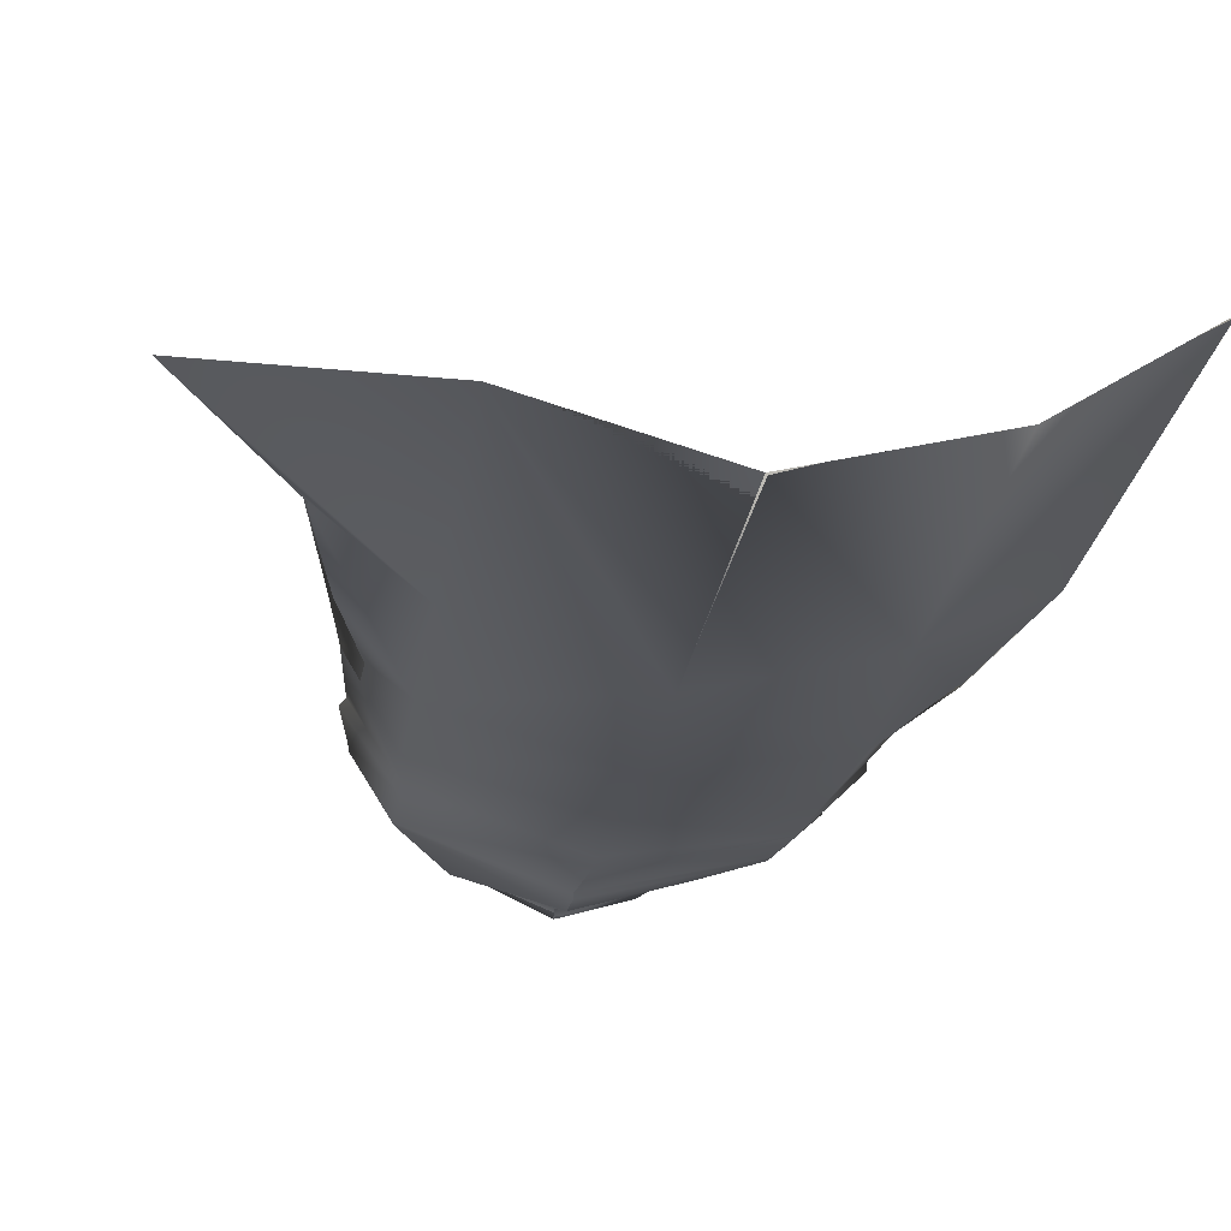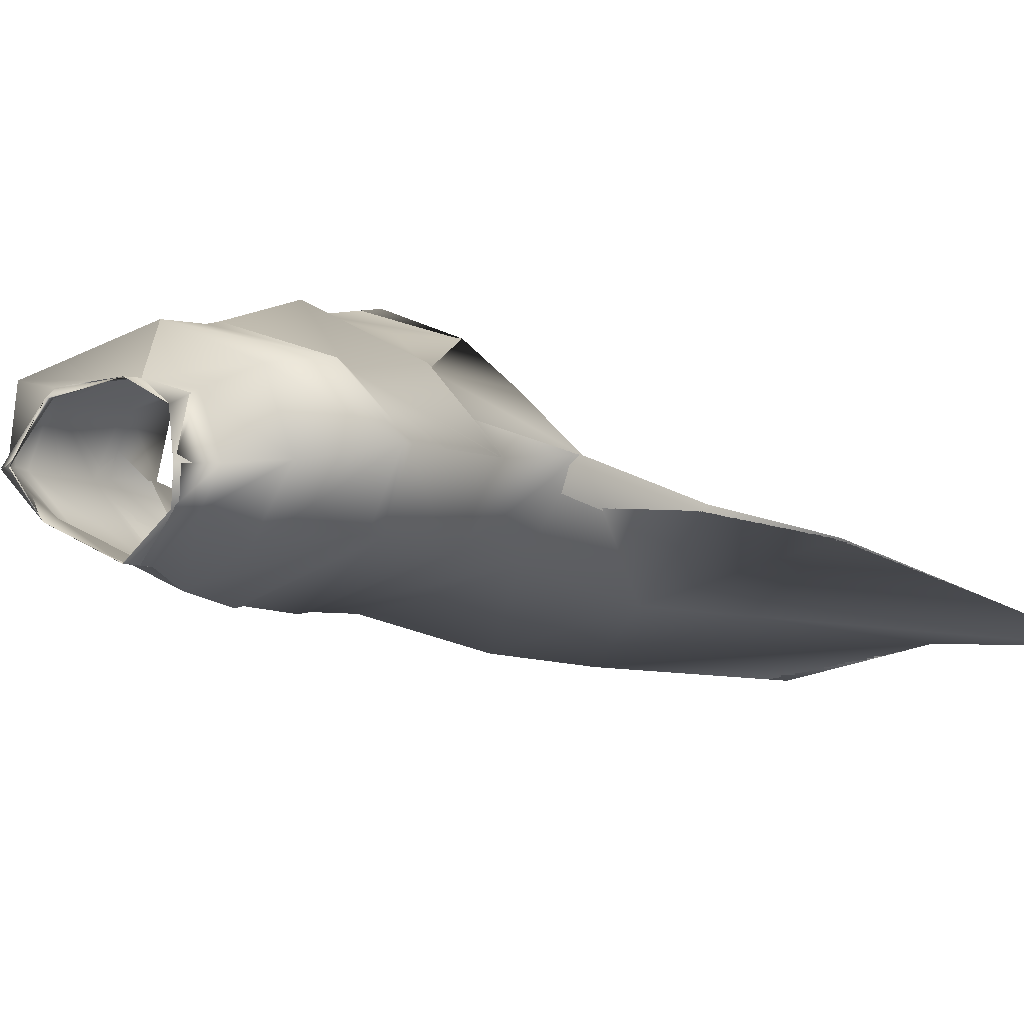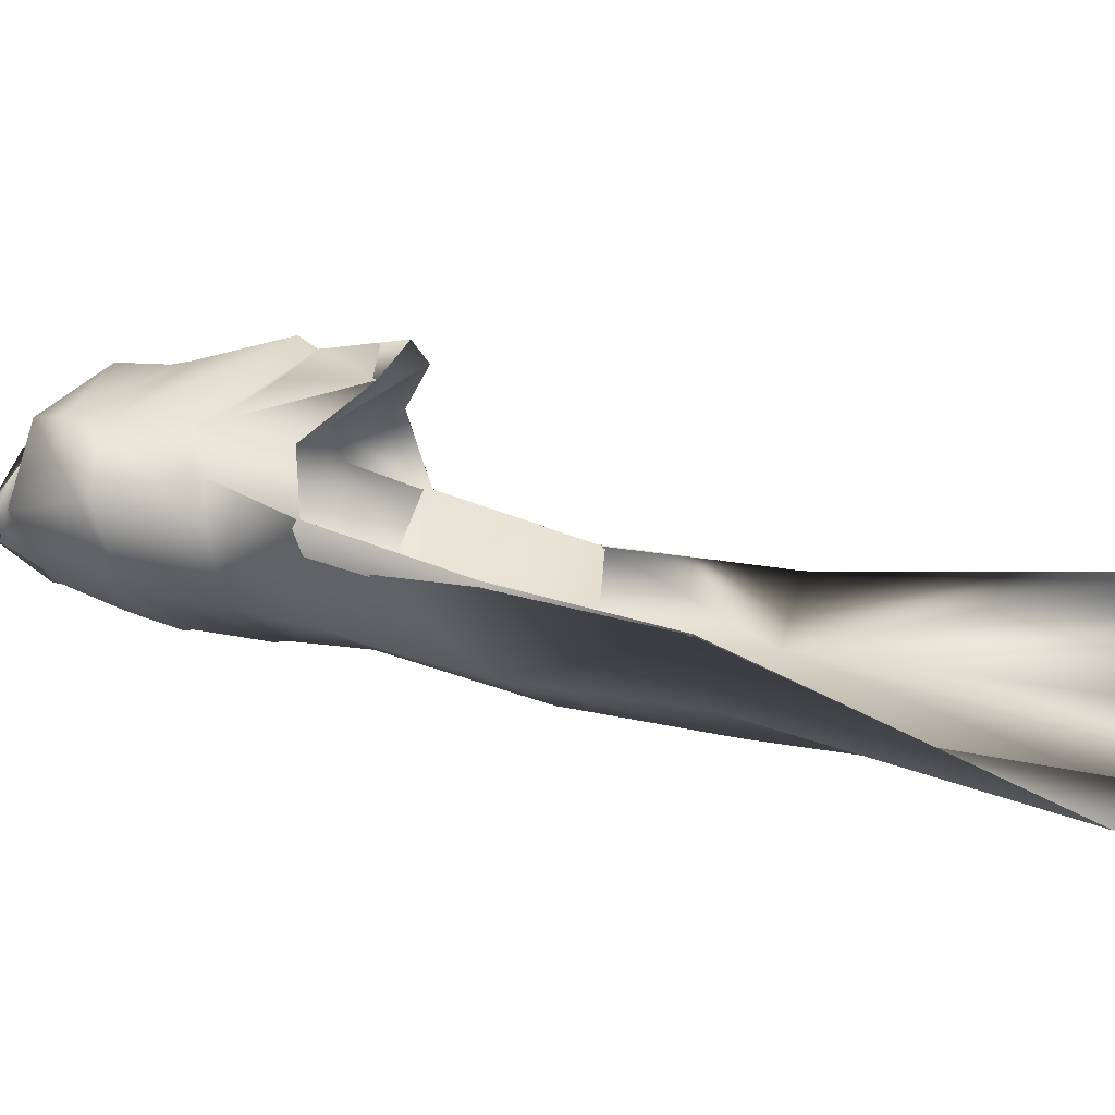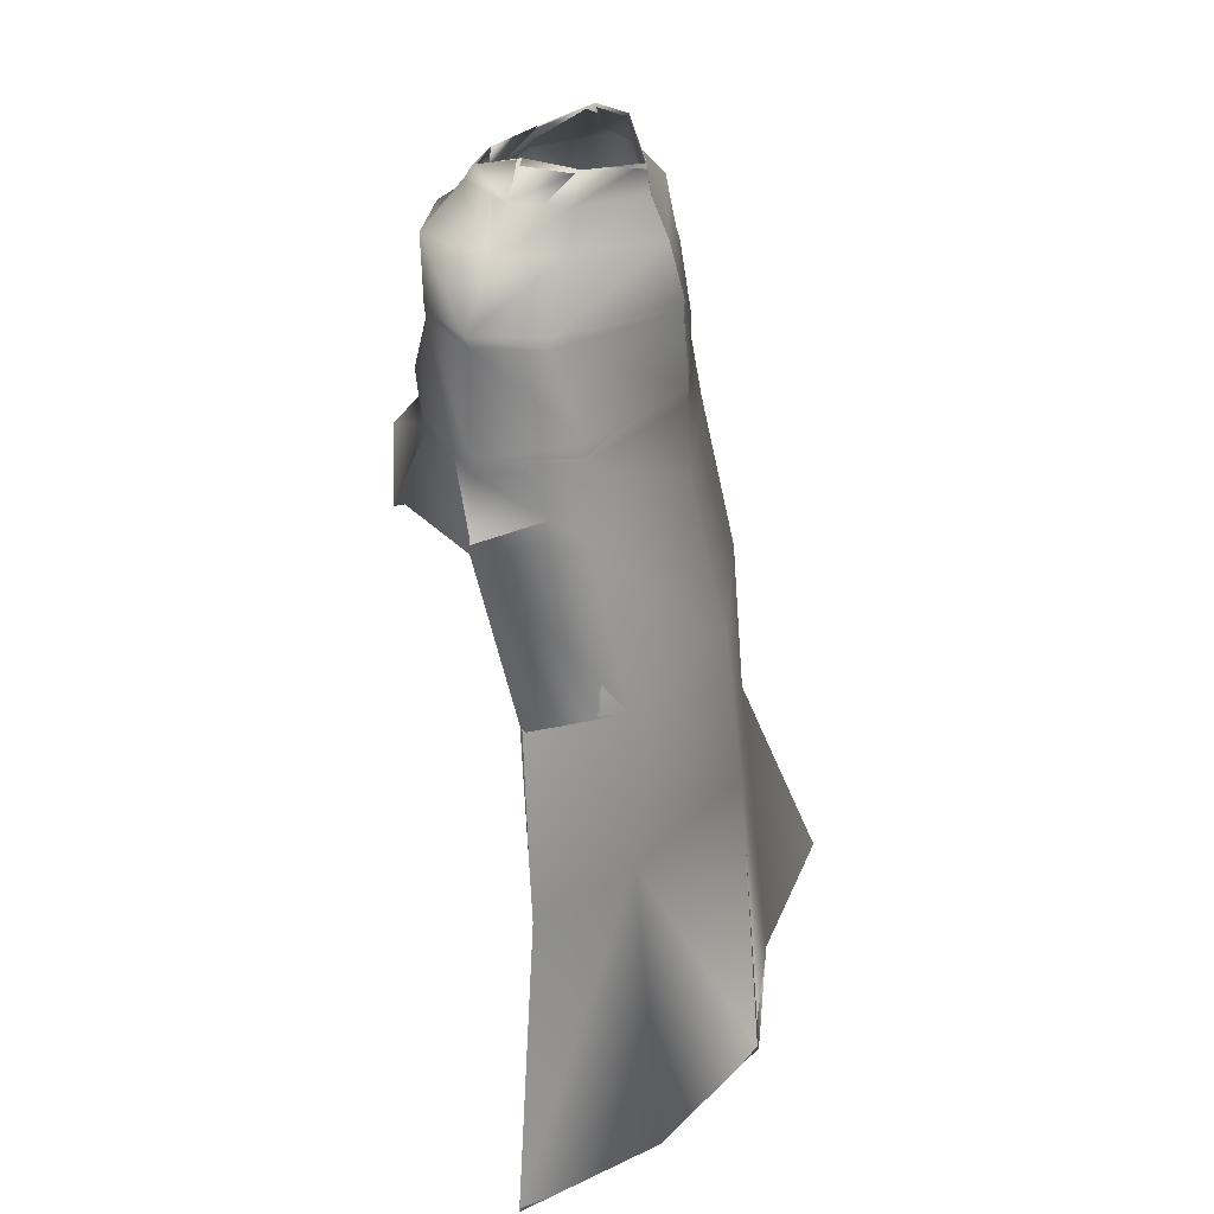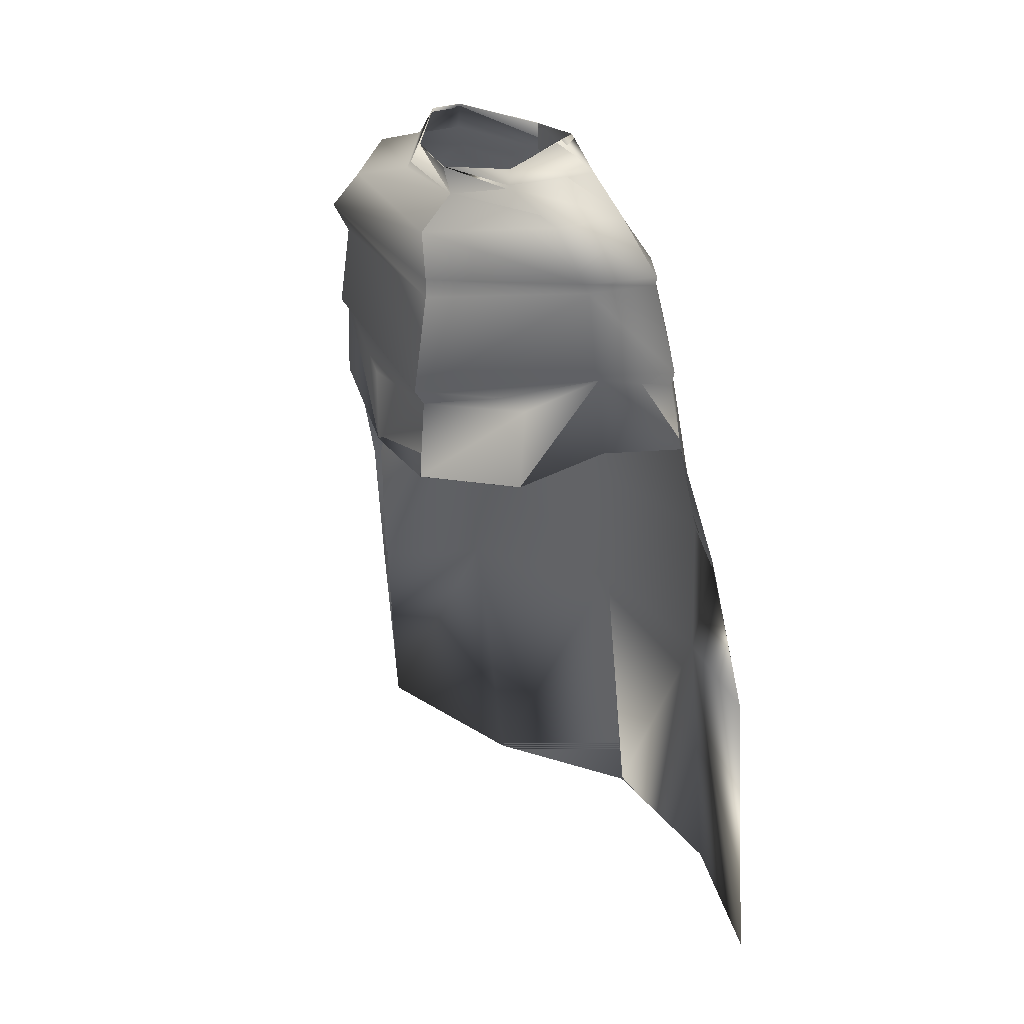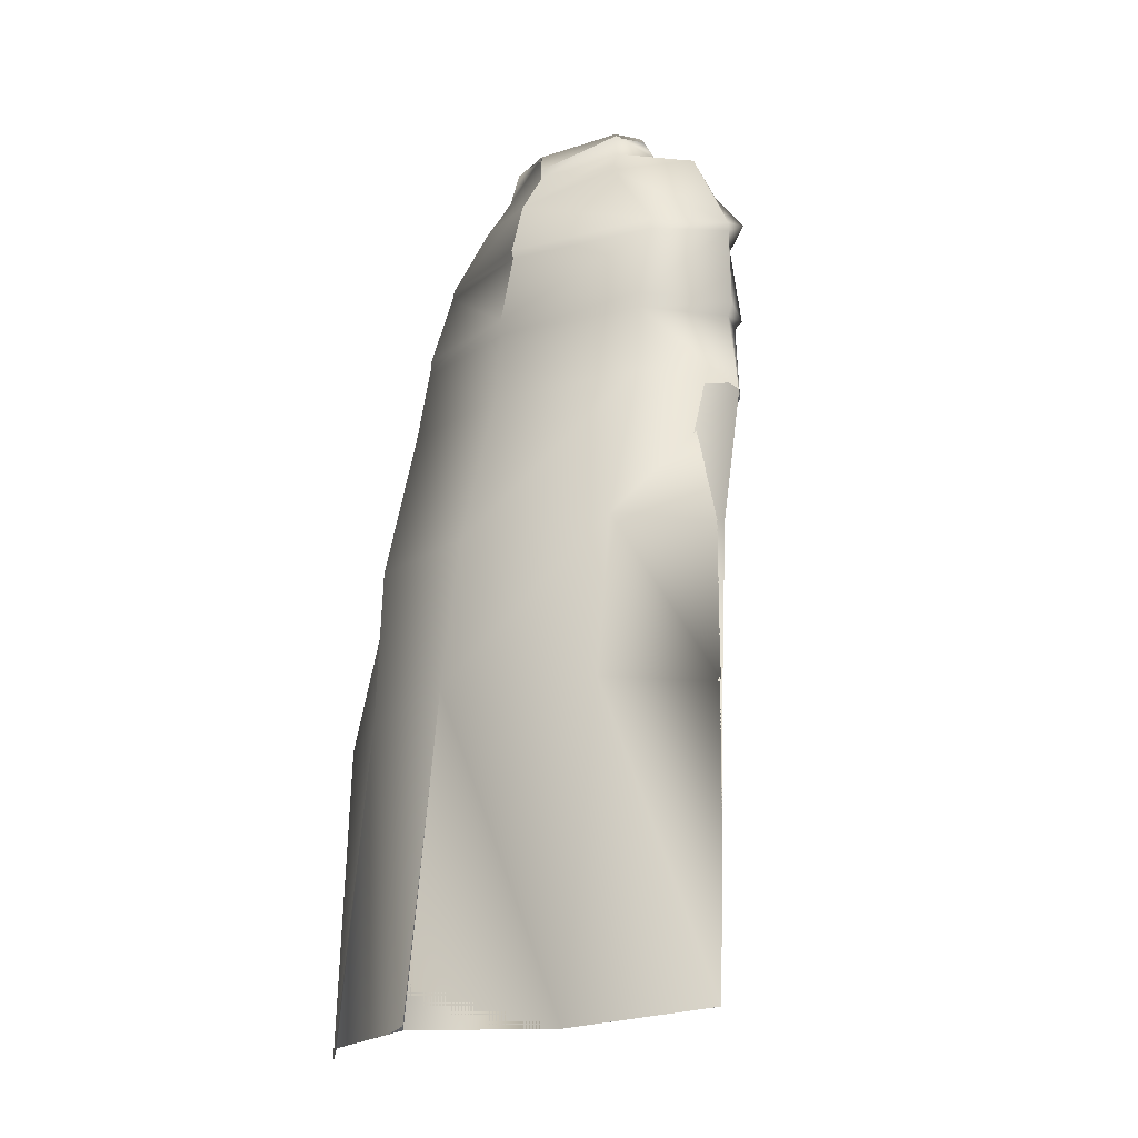
<metadata>
{"format":"obj","ext":"obj","renderer":"f3d","projection":"perspective","resolution":1024,"background":"white","views":[{"elev":-30.4,"azim":-7.0,"up":"+Z"},{"elev":0.4,"azim":-139.6,"up":"+Z"},{"elev":6.9,"azim":-73.9,"up":"+Z"},{"elev":31.7,"azim":110.5,"up":"+Y"},{"elev":31.8,"azim":42.4,"up":"+Y"},{"elev":-17.8,"azim":-132.0,"up":"+Y"}]}
</metadata>
<code>
o Capa_Stand_Cylinder.003
v 0.133 2.547 -0.1148
v 0.1009 2.602 -0.1209
v 0.2289 2.583 -0.03765
v 0.1496 2.629 -0.03233
v 0.1249 2.559 0.09158
v 0.1091 2.575 0.07369
v 0.1872 2.489 -0.1341
v 0.3036 2.51 -0.03953
v 0.2622 2.521 0.1071
v 0.2982 2.385 -0.1404
v 0.4018 2.414 -0.03074
v 0.3118 2.409 0.08124
v 0.2999 2.197 -0.1976
v 0.438 2.208 -0.053
v 0.3442 2.219 0.07812
v 0.3268 2.022 -0.2149
v 0.462 2.041 -0.05406
v 0.3846 2.066 0.09919
v 0.331 1.692 -0.2935
v 0.4892 1.732 -0.1507
v 0.3329 1.354 -0.3076
v 0.5544 1.359 -0.195
v 0.2438 1.971 0.1897
v 0.3188 2.389 0.0738
v 0.3949 2.391 -0.03728
v 0.3017 2.363 -0.1423
v 0.346 2.206 0.0673
v 0.4328 2.177 -0.05066
v 0.3051 2.162 -0.2021
v 0.2311 2.143 0.1315
v 0.3466 0.6941 -0.3699
v 0.6152 0.697 -0.1802
v 0.1337 2.548 -0.1167
v 0.101 2.602 -0.121
v 0.2283 2.582 -0.03462
v 0.1485 2.629 -0.03406
v 0.1241 2.555 0.09208
v 0.111 2.589 0.07378
v 0.187 2.488 -0.1328
v 0.3032 2.509 -0.03929
v 0.2622 2.521 0.1075
v 0.2988 2.384 -0.1405
v 0.4016 2.414 -0.03111
v 0.3118 2.409 0.08109
v 0.3005 2.198 -0.2003
v 0.4385 2.209 -0.05309
v 0.3435 2.219 0.07639
v 0.3266 2.022 -0.2144
v 0.4618 2.041 -0.05409
v 0.3842 2.067 0.09907
v 0.3309 1.693 -0.2936
v 0.4891 1.732 -0.1507
v 0.3334 1.355 -0.3088
v 0.5543 1.359 -0.1951
v 0.2439 1.971 0.1896
v 0.3189 2.389 0.07383
v 0.3947 2.391 -0.03764
v 0.3021 2.363 -0.1432
v 0.3453 2.206 0.06629
v 0.4338 2.178 -0.0508
v 0.3043 2.162 -0.2014
v 0.2475 2.143 0.1796
v 0.3466 0.6942 -0.37
v 0.6151 0.6971 -0.1803
v -0.05168 2.512 -0.1893
v -0.04724 2.569 -0.1842
v -0.1964 2.545 -0.1006
v -0.189 2.598 -0.09968
v -0.2382 2.542 -0.02891
v -0.201 2.604 -0.03172
v -0.1648 2.517 0.08299
v -0.1508 2.568 0.05887
v -0.02329 2.509 0.1041
v -0.04078 2.562 0.1042
v -0.03855 2.437 -0.2299
v -0.235 2.476 -0.1536
v -0.3479 2.499 -0.0256
v -0.2714 2.487 0.121
v -0.0121 2.46 0.1986
v -0.03946 2.325 -0.2609
v -0.3391 2.331 -0.1394
v -0.421 2.337 -1.9e-05
v -0.3406 2.4 0.1295
v -0.006616 2.356 0.1962
v -0.02391 2.167 -0.2761
v -0.3369 2.155 -0.1733
v -0.4448 2.143 -0.01916
v -0.3306 2.183 0.1293
v 0.006763 2.128 0.2485
v -0.01696 1.986 -0.2829
v -0.3493 1.979 -0.1941
v -0.4538 1.948 -0.01419
v -0.3538 1.993 0.09428
v 0.01156 1.927 0.2441
v -0.01252 1.667 -0.3648
v -0.3463 1.66 -0.2697
v -0.4837 1.648 -0.09449
v -0.004446 1.353 -0.4051
v -0.3408 1.332 -0.2988
v -0.5278 1.309 -0.155
v -0.1716 1.922 0.1856
v -0.04115 2.308 -0.2576
v -0.3144 2.346 0.1148
v -0.4214 2.318 -0.000319
v -0.3423 2.304 -0.1464
v -0.00183 2.322 0.2021
v -0.02245 2.135 -0.2736
v 0.008467 2.092 0.2253
v -0.3214 2.166 0.1175
v -0.4323 2.117 -0.019
v -0.3338 2.125 -0.1718
v -0.1653 2.061 0.1667
v 0.009558 0.6926 -0.4672
v -0.3305 0.6736 -0.3777
v -0.7184 0.6771 -0.3705
v -0.0515 2.512 -0.1902
v -0.04638 2.568 -0.1836
v -0.1969 2.547 -0.1021
v -0.189 2.598 -0.09955
v -0.2393 2.542 -0.03007
v -0.2008 2.604 -0.03164
v -0.1651 2.519 0.08316
v -0.1517 2.563 0.05867
v -0.02313 2.509 0.1043
v -0.04091 2.561 0.1043
v -0.03868 2.437 -0.2299
v -0.2346 2.478 -0.1531
v -0.3483 2.498 -0.02451
v -0.2718 2.487 0.121
v -0.01247 2.46 0.1971
v -0.03945 2.325 -0.2609
v -0.3389 2.331 -0.1392
v -0.4211 2.337 -0.000196
v -0.3412 2.4 0.1296
v -0.006636 2.356 0.1962
v -0.02406 2.167 -0.2762
v -0.3372 2.156 -0.1739
v -0.4457 2.144 -0.02041
v -0.3299 2.183 0.1269
v 0.006738 2.128 0.2484
v -0.01716 1.986 -0.2827
v -0.3495 1.979 -0.1941
v -0.4537 1.949 -0.01413
v -0.3536 1.993 0.09416
v 0.01151 1.927 0.244
v -0.01267 1.667 -0.3648
v -0.3464 1.66 -0.2698
v -0.4837 1.648 -0.09448
v -0.004465 1.353 -0.4051
v -0.3408 1.332 -0.2989
v -0.5278 1.309 -0.155
v -0.1717 1.922 0.1856
v -0.04119 2.308 -0.2577
v -0.3145 2.345 0.1147
v -0.4219 2.318 -0.000686
v -0.3424 2.305 -0.1464
v -0.001959 2.322 0.2021
v -0.0226 2.135 -0.2737
v 0.008599 2.092 0.2255
v -0.3217 2.166 0.1155
v -0.4342 2.117 -0.02035
v -0.3342 2.126 -0.1726
v -0.1695 2.087 0.1863
v 0.009531 0.6926 -0.4672
v -0.3305 0.6736 -0.3777
v -0.7184 0.6772 -0.3705
f 65 1 66
f 1 3 2
f 3 5 6
f 5 73 74
f 5 9 73
f 3 8 5
f 1 7 8
f 65 75 7
f 9 12 79
f 8 11 9
f 7 10 11
f 75 80 10
f 24 15 89
f 25 14 24
f 26 13 25
f 102 85 26
f 30 23 94
f 28 17 27
f 29 16 28
f 107 90 29
f 16 19 17
f 90 95 16
f 19 21 20
f 95 98 19
f 27 18 23
f 11 25 12
f 10 26 11
f 80 102 10
f 12 24 84
f 14 28 15
f 13 29 14
f 85 107 29
f 89 30 108
f 22 21 32
f 21 98 113
f 116 117 33
f 33 34 35
f 35 36 38
f 37 38 125
f 37 124 41
f 35 37 40
f 33 35 40
f 116 33 39
f 41 130 44
f 40 41 43
f 39 40 43
f 126 39 42
f 56 157 140
f 57 56 46
f 58 57 45
f 153 58 136
f 62 159 145
f 60 59 49
f 61 60 48
f 158 61 141
f 48 49 51
f 141 48 146
f 51 52 53
f 146 51 149
f 59 62 55
f 43 44 57
f 42 43 58
f 131 42 153
f 44 135 56
f 46 47 60
f 45 46 61
f 136 45 158
f 59 159 62
f 54 64 53
f 53 63 164
f 6 74 38
f 94 23 55
f 32 31 63
f 2 4 34
f 66 2 117
f 4 6 38
f 18 17 50
f 17 20 52
f 22 32 54
f 31 113 63
f 23 18 50
f 20 22 54
f 65 66 68
f 67 68 69
f 69 70 71
f 71 72 73
f 71 73 78
f 69 71 77
f 67 69 77
f 65 67 75
f 78 79 83
f 77 78 82
f 76 77 82
f 75 76 81
f 103 106 89
f 104 103 87
f 105 104 86
f 102 105 85
f 112 108 101
f 110 109 92
f 111 110 92
f 107 111 91
f 91 92 96
f 90 91 95
f 96 97 100
f 95 96 98
f 109 112 101
f 82 83 104
f 81 82 105
f 80 81 105
f 83 84 106
f 87 88 110
f 86 87 111
f 85 86 107
f 109 108 112
f 100 115 99
f 99 114 98
f 116 118 119
f 118 120 119
f 120 122 121
f 122 124 123
f 122 129 124
f 120 128 122
f 118 127 128
f 116 126 118
f 129 134 130
f 128 133 129
f 127 132 133
f 126 131 132
f 154 139 140
f 155 138 154
f 156 137 155
f 153 136 156
f 163 152 159
f 161 143 160
f 162 142 143
f 158 141 142
f 142 147 143
f 141 146 142
f 147 150 151
f 146 149 147
f 160 144 152
f 133 155 134
f 132 156 133
f 131 153 156
f 134 154 157
f 138 161 139
f 137 162 138
f 136 158 137
f 160 163 159
f 151 150 166
f 150 149 165
f 72 123 74
f 89 140 159
f 94 145 152
f 73 124 79
f 115 166 165
f 102 153 80
f 68 119 121
f 79 130 84
f 106 157 89
f 66 117 68
f 74 125 124
f 85 136 102
f 113 164 149
f 70 121 72
f 93 144 143
f 92 143 97
f 100 151 166
f 75 126 116
f 114 165 164
f 108 159 94
f 101 152 144
f 80 131 75
f 97 148 100
f 65 116 66
f 84 135 157
f 1 2 66
f 3 4 2
f 4 3 6
f 6 5 74
f 9 79 73
f 8 9 5
f 3 1 8
f 1 65 7
f 12 84 79
f 11 12 9
f 8 7 11
f 7 75 10
f 106 24 89
f 14 15 24
f 13 14 25
f 85 13 26
f 108 30 94
f 17 18 27
f 16 17 28
f 90 16 29
f 19 20 17
f 95 19 16
f 21 22 20
f 98 21 19
f 30 27 23
f 25 24 12
f 26 25 11
f 102 26 10
f 24 106 84
f 28 27 15
f 29 28 14
f 13 85 29
f 15 27 89
f 27 30 89
f 21 31 32
f 31 21 113
f 117 34 33
f 34 36 35
f 37 35 38
f 124 37 125
f 124 130 41
f 37 41 40
f 39 33 40
f 126 116 39
f 130 135 44
f 41 44 43
f 42 39 43
f 131 126 42
f 47 56 140
f 56 47 46
f 57 46 45
f 58 45 136
f 55 62 145
f 59 50 49
f 60 49 48
f 61 48 141
f 49 52 51
f 48 51 146
f 52 54 53
f 51 53 149
f 50 59 55
f 44 56 57
f 43 57 58
f 42 58 153
f 135 157 56
f 47 59 60
f 46 60 61
f 45 61 158
f 47 140 59
f 140 159 59
f 64 63 53
f 149 53 164
f 74 125 38
f 145 94 55
f 64 32 63
f 4 36 34
f 2 34 117
f 36 4 38
f 17 49 50
f 49 17 52
f 32 64 54
f 113 164 63
f 55 23 50
f 52 20 54
f 67 65 68
f 68 70 69
f 70 72 71
f 72 74 73
f 73 79 78
f 71 78 77
f 76 67 77
f 67 76 75
f 79 84 83
f 78 83 82
f 81 76 82
f 80 75 81
f 88 103 89
f 103 88 87
f 104 87 86
f 105 86 85
f 108 94 101
f 109 93 92
f 91 111 92
f 90 107 91
f 92 97 96
f 91 96 95
f 99 96 100
f 96 99 98
f 93 109 101
f 83 103 104
f 82 104 105
f 102 80 105
f 103 83 106
f 88 109 110
f 87 110 111
f 86 111 107
f 88 89 108
f 109 88 108
f 115 114 99
f 114 113 98
f 117 116 119
f 120 121 119
f 122 123 121
f 124 125 123
f 129 130 124
f 128 129 122
f 120 118 128
f 126 127 118
f 134 135 130
f 133 134 129
f 128 127 133
f 127 126 132
f 157 154 140
f 138 139 154
f 137 138 155
f 136 137 156
f 152 145 159
f 143 144 160
f 161 162 143
f 162 158 142
f 147 148 143
f 146 147 142
f 148 147 151
f 149 150 147
f 163 160 152
f 155 154 134
f 156 155 133
f 132 131 156
f 135 134 157
f 161 160 139
f 162 161 138
f 158 162 137
f 139 160 159
f 140 139 159
f 150 165 166
f 149 164 165
f 123 125 74
f 108 89 159
f 101 94 152
f 124 130 79
f 114 115 165
f 153 131 80
f 70 68 121
f 130 135 84
f 157 140 89
f 117 119 68
f 73 74 124
f 136 153 102
f 98 113 149
f 121 123 72
f 92 93 143
f 143 148 97
f 115 100 166
f 65 75 116
f 113 114 164
f 159 145 94
f 93 101 144
f 131 126 75
f 148 151 100
f 116 117 66
f 106 84 157

</code>
